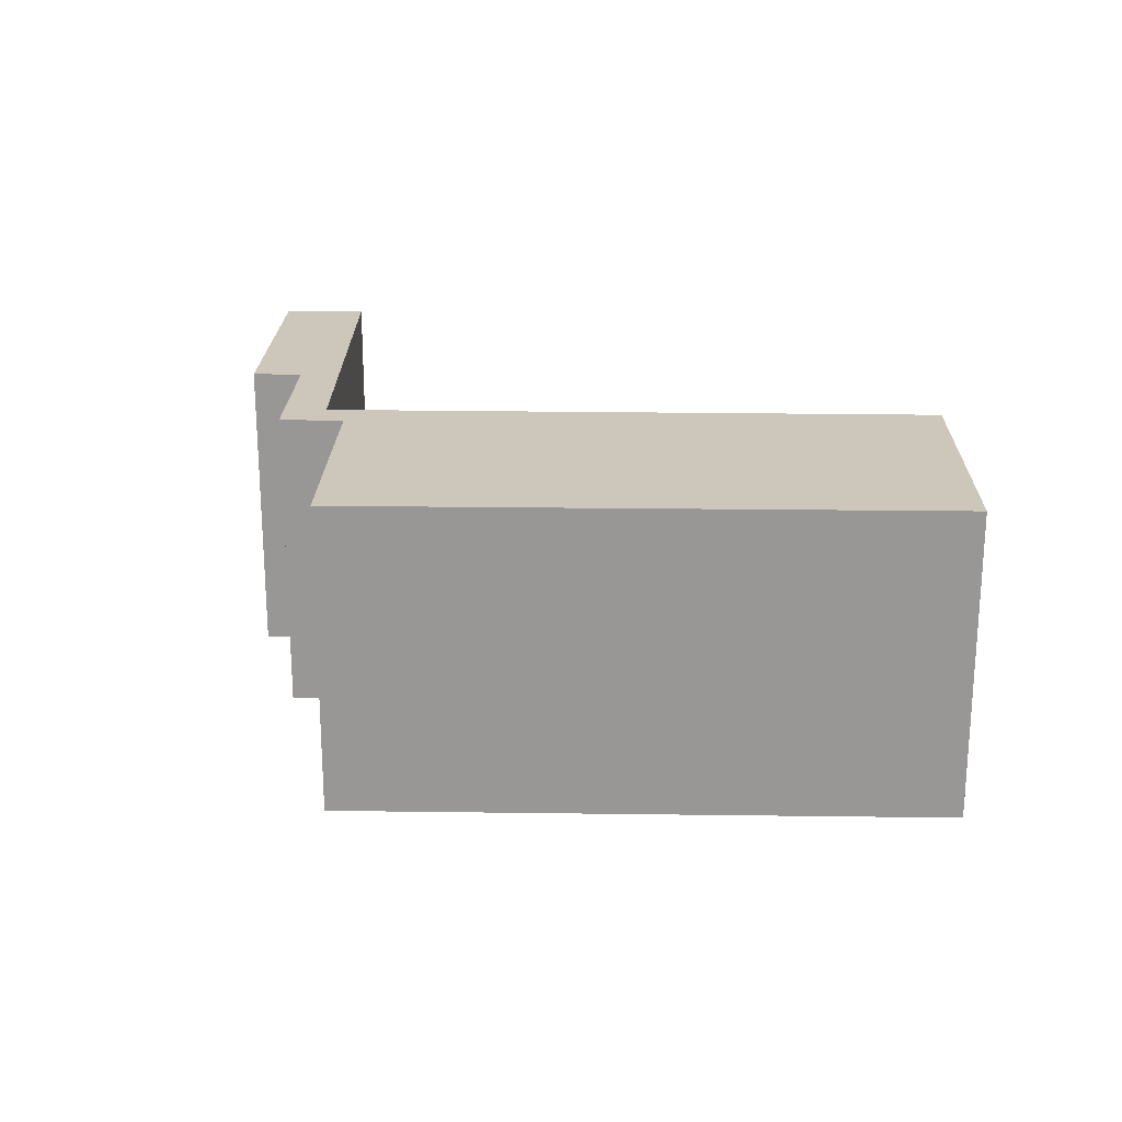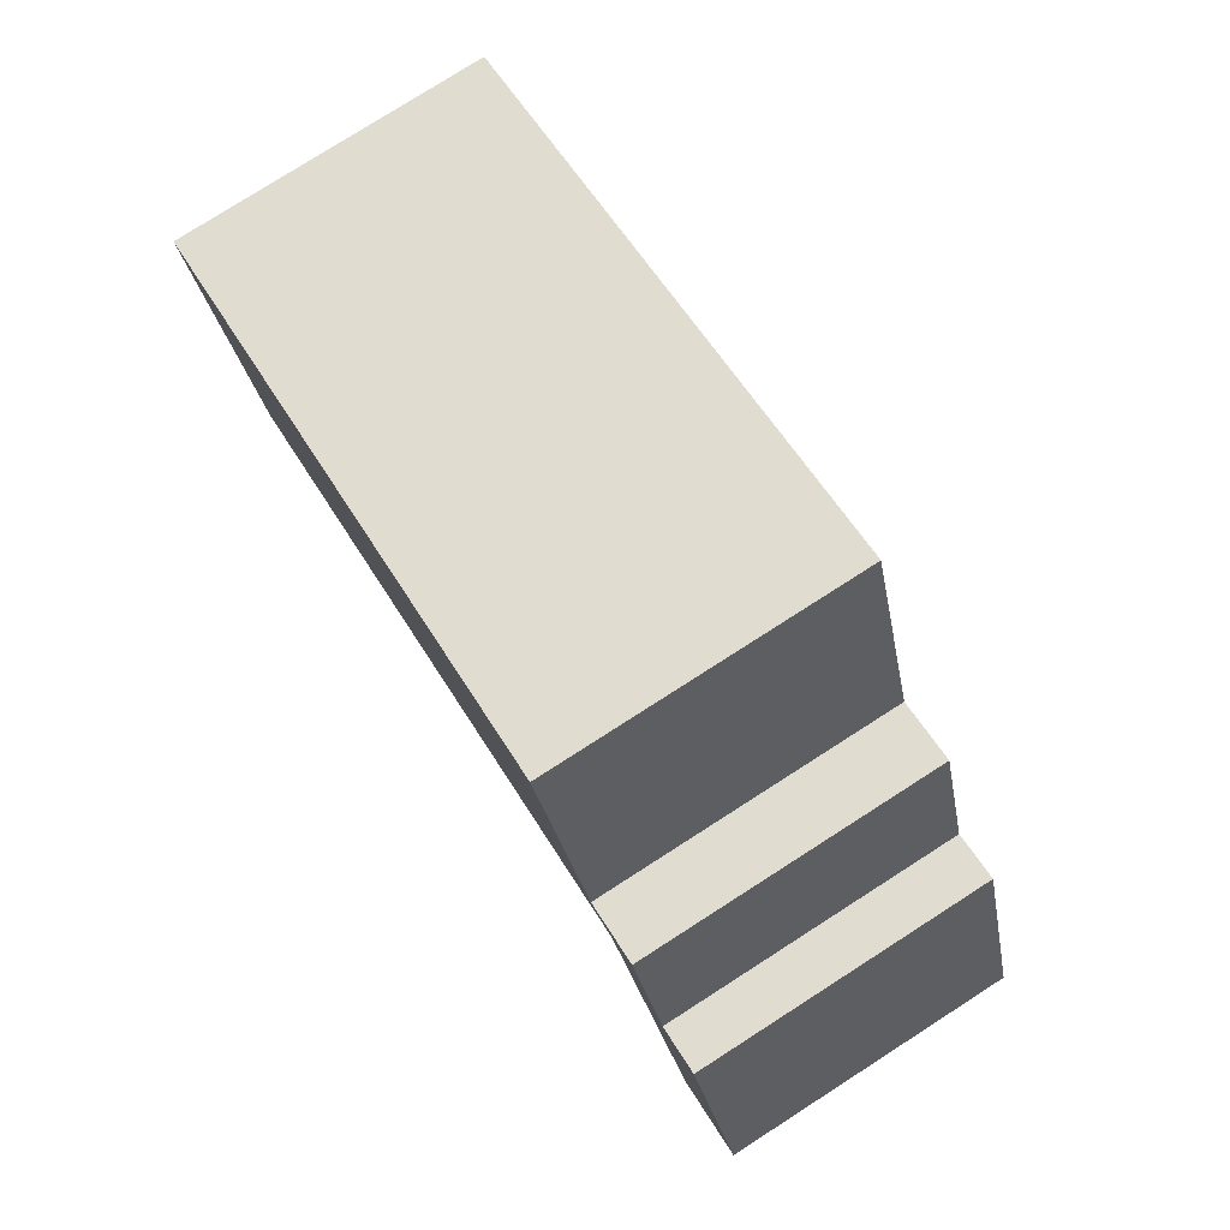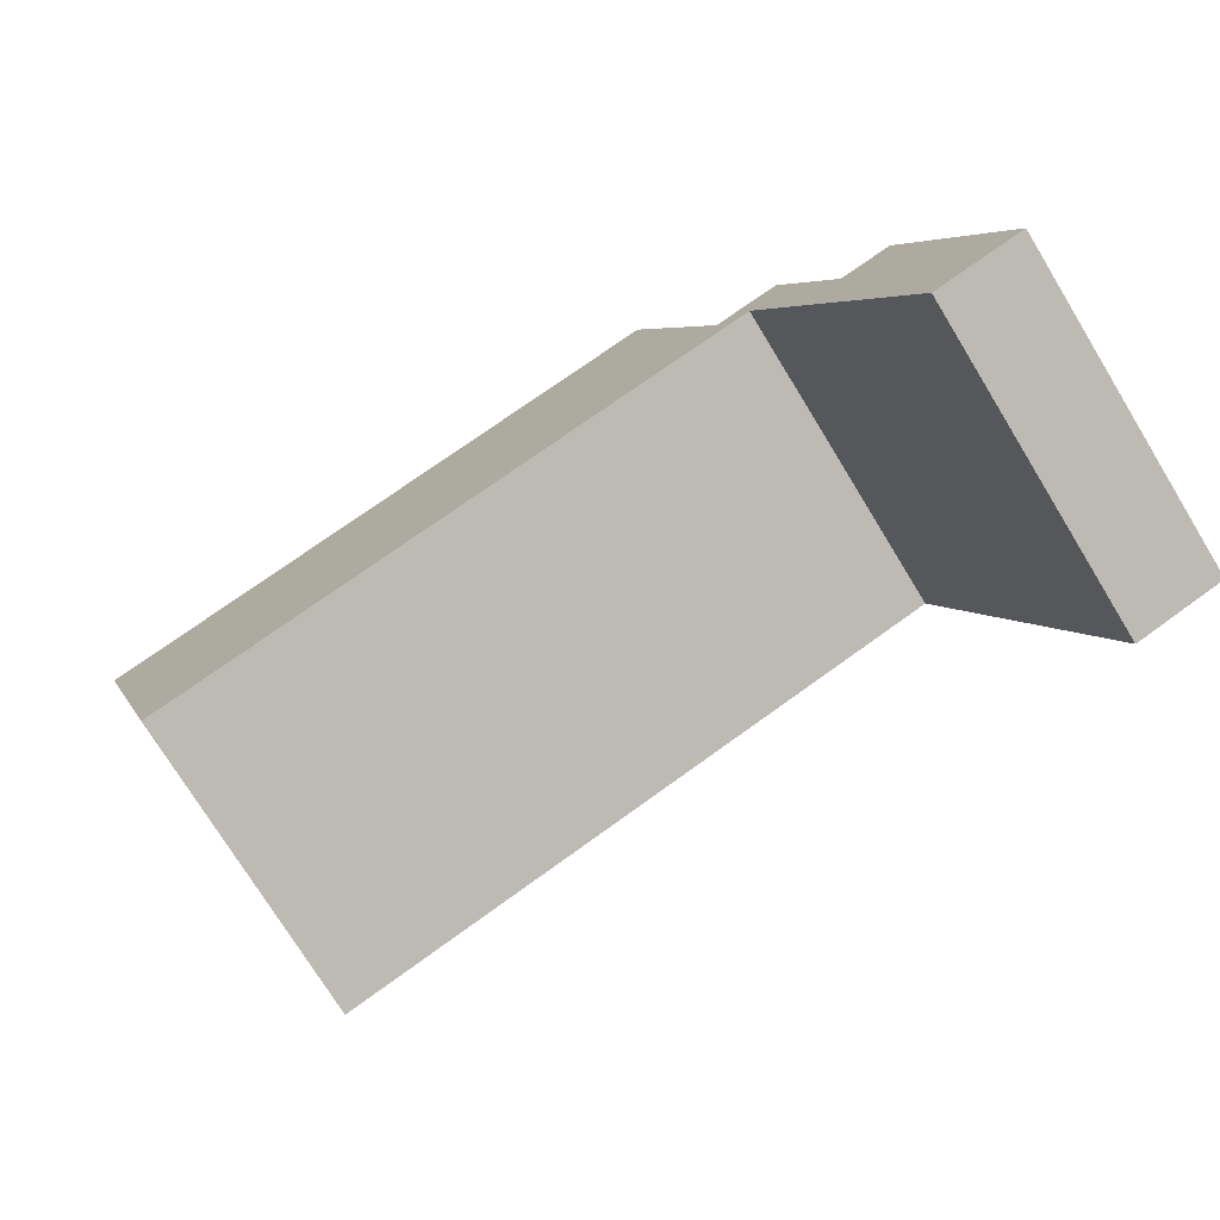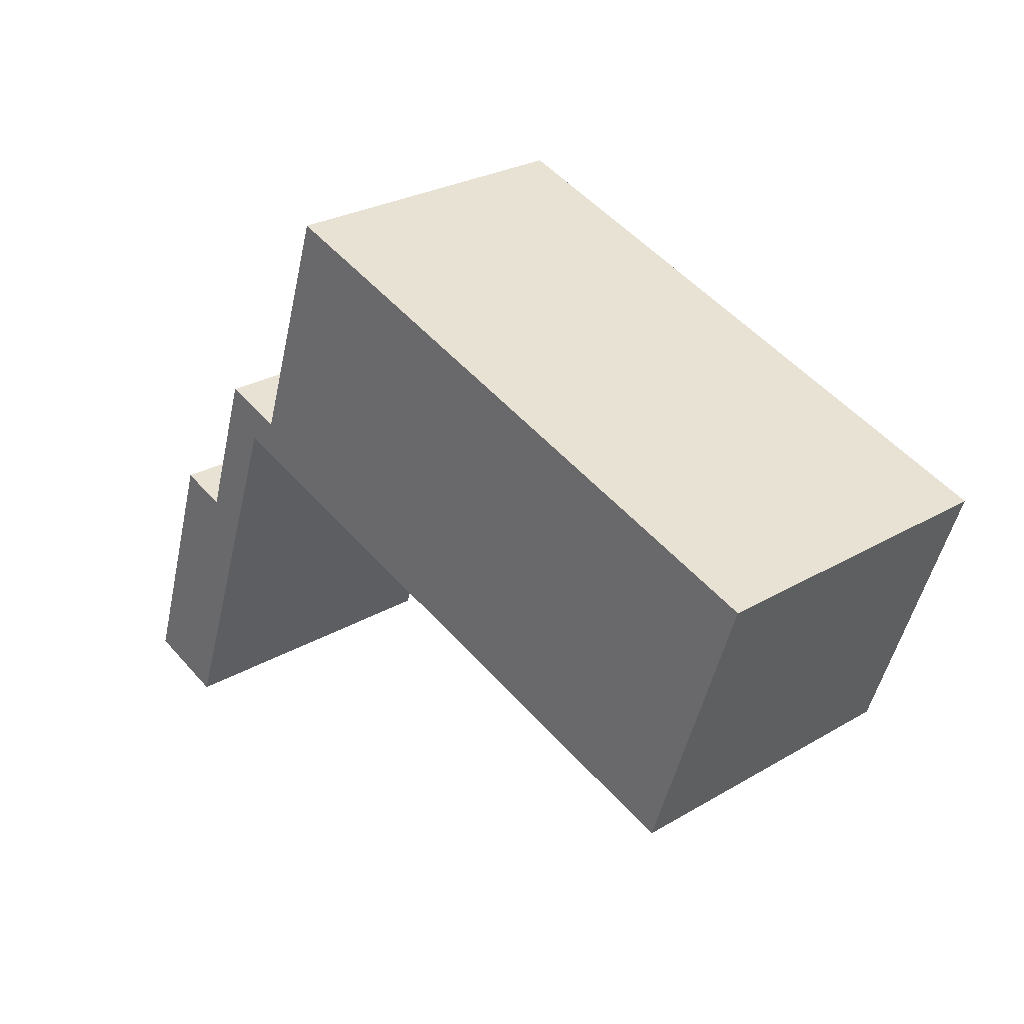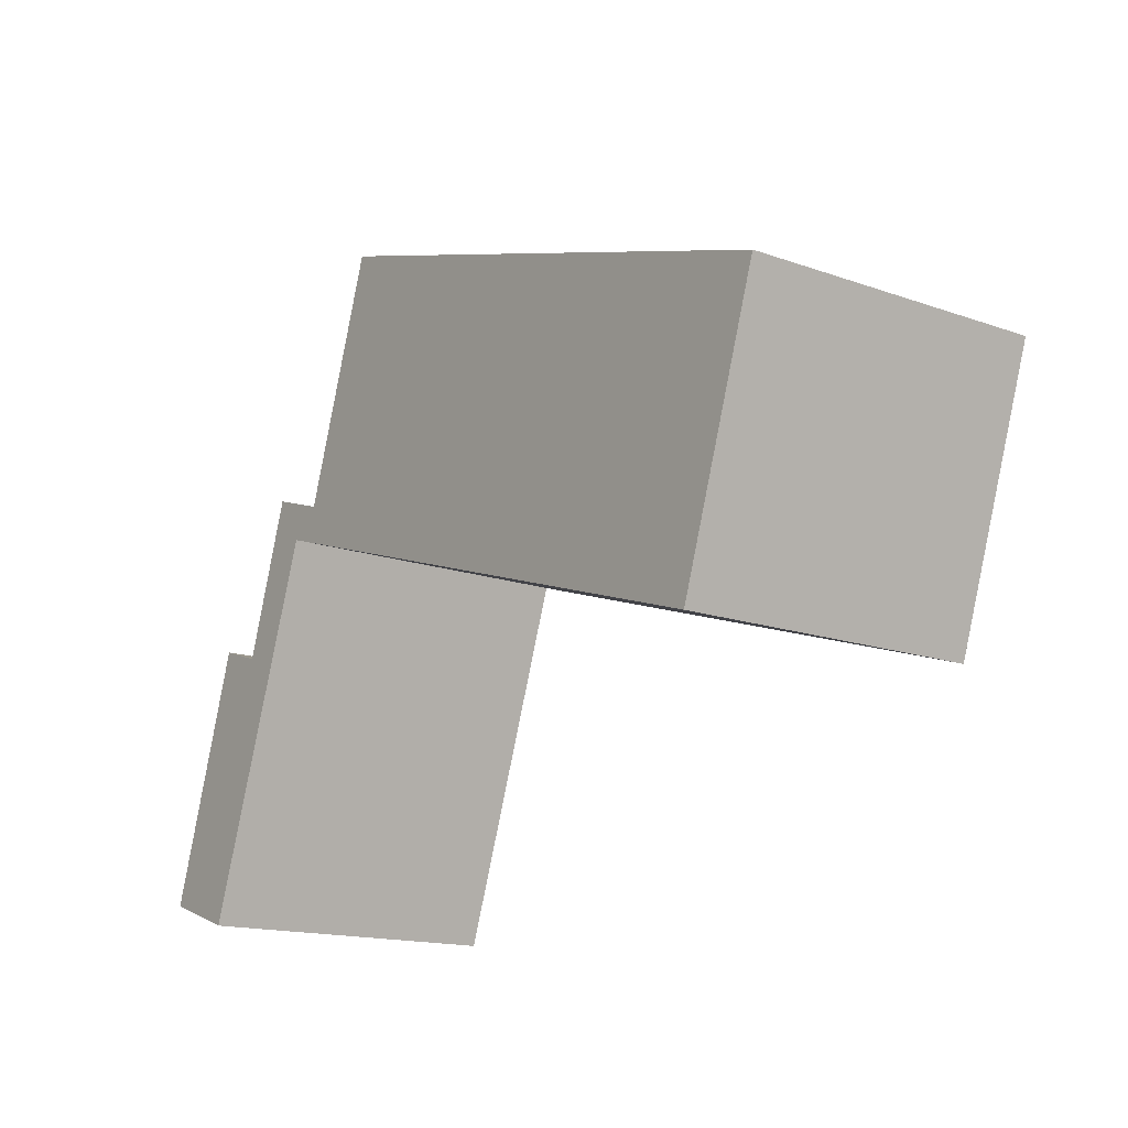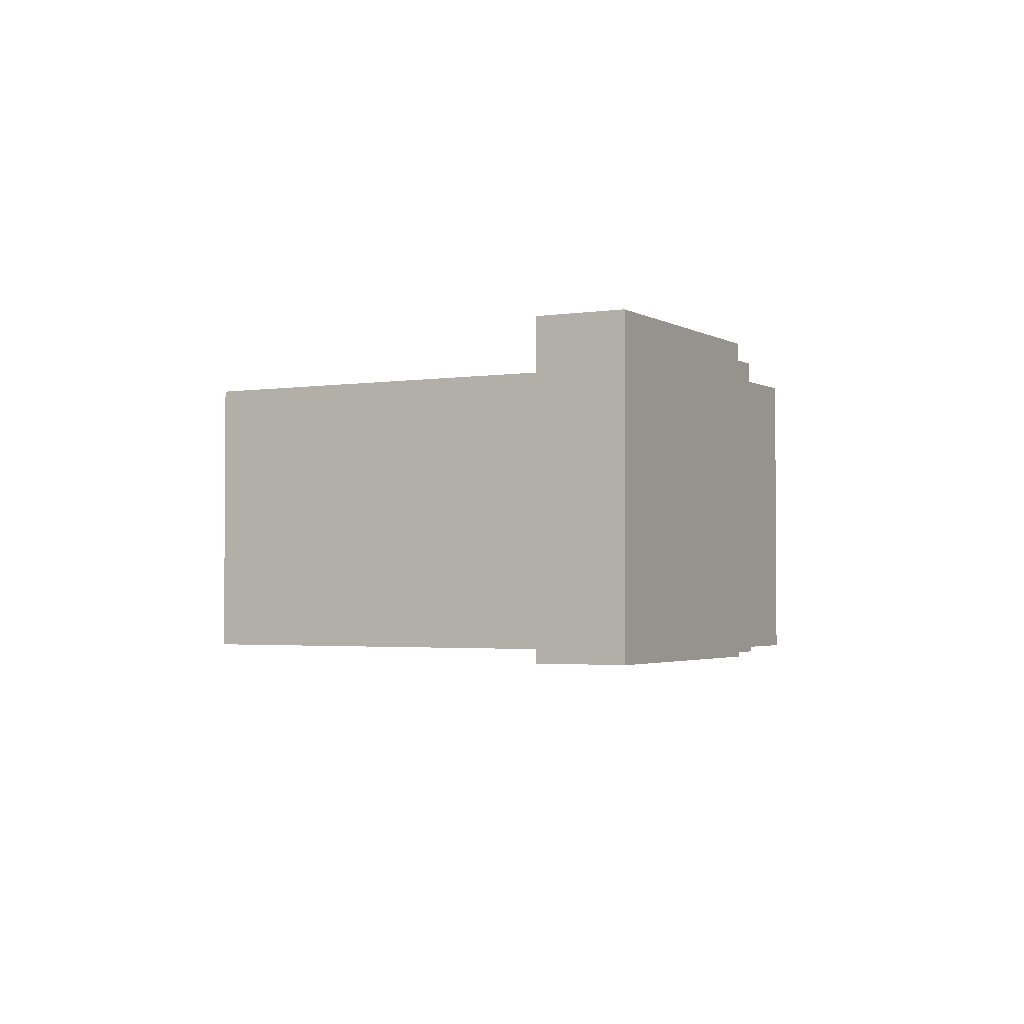
<metadata>
{"format":"obj","ext":"obj","renderer":"f3d","projection":"perspective","resolution":1024,"background":"white","views":[{"elev":21.5,"azim":19.6,"up":"+Y"},{"elev":78.5,"azim":-122.6,"up":"+Z"},{"elev":-74.8,"azim":-148.5,"up":"+Z"},{"elev":27.0,"azim":47.7,"up":"+Z"},{"elev":-15.5,"azim":53.1,"up":"+Z"},{"elev":-2.4,"azim":-133.4,"up":"+Y"}]}
</metadata>
<code>
v  1.24 4.619 3.759
v  1.966 4.619 3.519
v  0 4.619 2.828e-16
v  3.176 4.619 5.108
v  1.237 4.619 -0.408
v  2.724 4.619 5.817
v  3.653 4.619 5.511
v  3.572 4.619 4.979
v  13.44 4.619 6.246
v  12.1 4.619 2.209
v  4.832 4.619 9.084
v  4.996 4.619 9.03
v  0 0 0
v  1.24 -2.302e-16 3.759
v  1.966 -2.155e-16 3.519
v  2.724 -3.562e-16 5.817
v  3.653 -3.375e-16 5.511
v  4.832 -5.562e-16 9.084
v  13.44 -3.825e-16 6.246
v  4.996 -5.529e-16 9.03
v  12.1 -1.353e-16 2.209
v  3.176 -3.128e-16 5.108
v  1.237 2.498e-17 -0.408
v  3.572 -3.049e-16 4.979
g defaultobject
f 1 2 3
f 3 4 5
f 4 3 2
f 4 2 6
f 4 6 7
f 8 9 10
f 9 8 4
f 9 4 7
f 9 7 11
f 9 11 12
f 13 1 3
f 1 13 14
f 15 6 2
f 6 15 16
f 17 11 7
f 11 17 18
f 14 2 1
f 2 14 15
f 16 7 6
f 7 16 17
f 18 12 11
f 12 18 9
f 9 18 19
f 19 18 20
f 19 10 9
f 10 19 21
f 22 5 4
f 5 22 23
f 21 8 10
f 8 21 24
f 8 24 4
f 4 24 22
f 23 3 5
f 3 23 13
f 20 21 19
f 21 20 18
f 21 18 17
f 21 17 24
f 24 17 16
f 24 16 22
f 22 16 15
f 22 15 23
f 23 15 14
f 23 14 13

</code>
